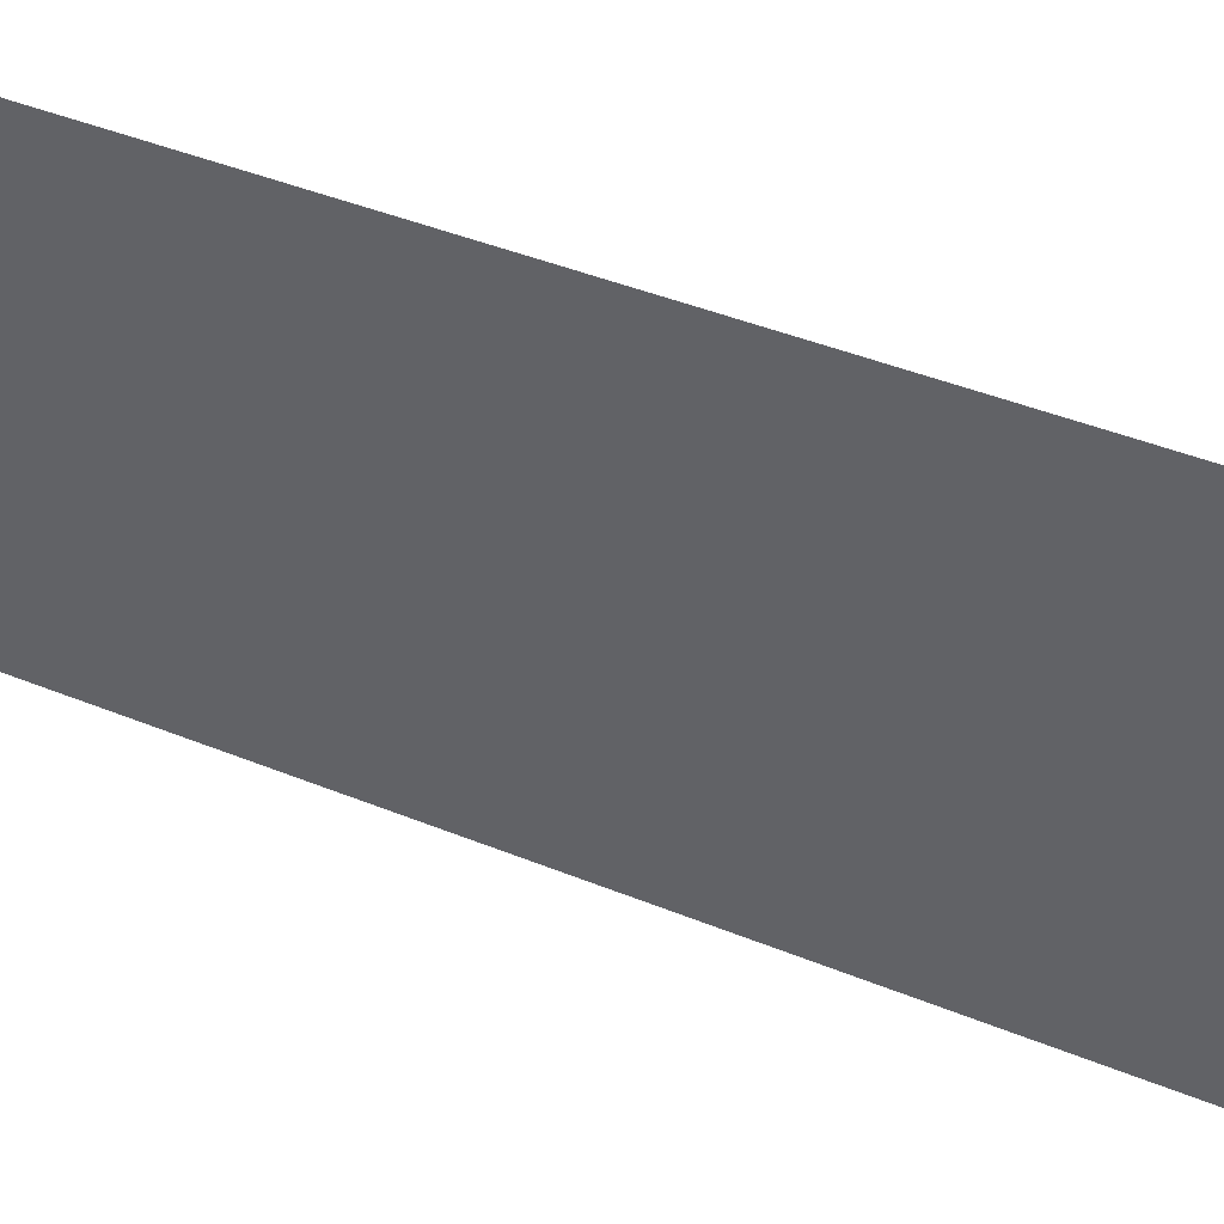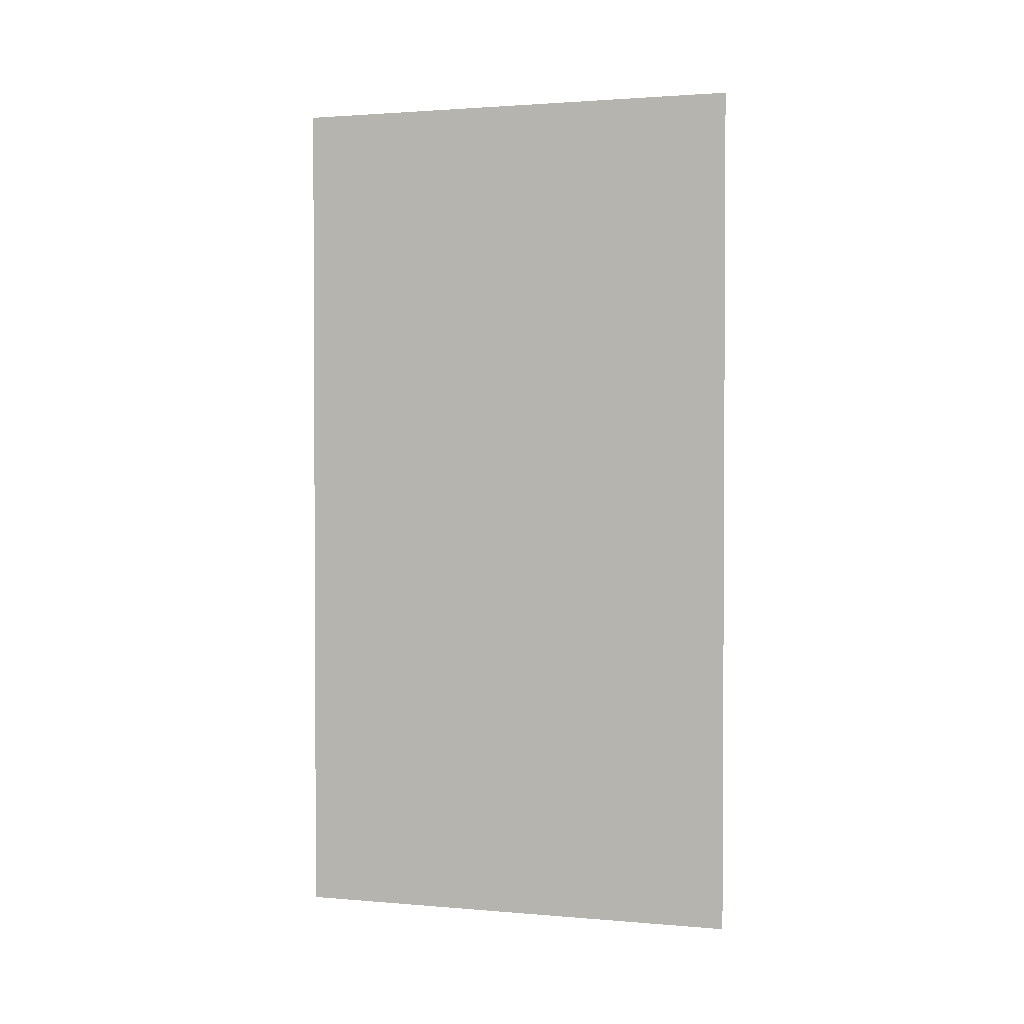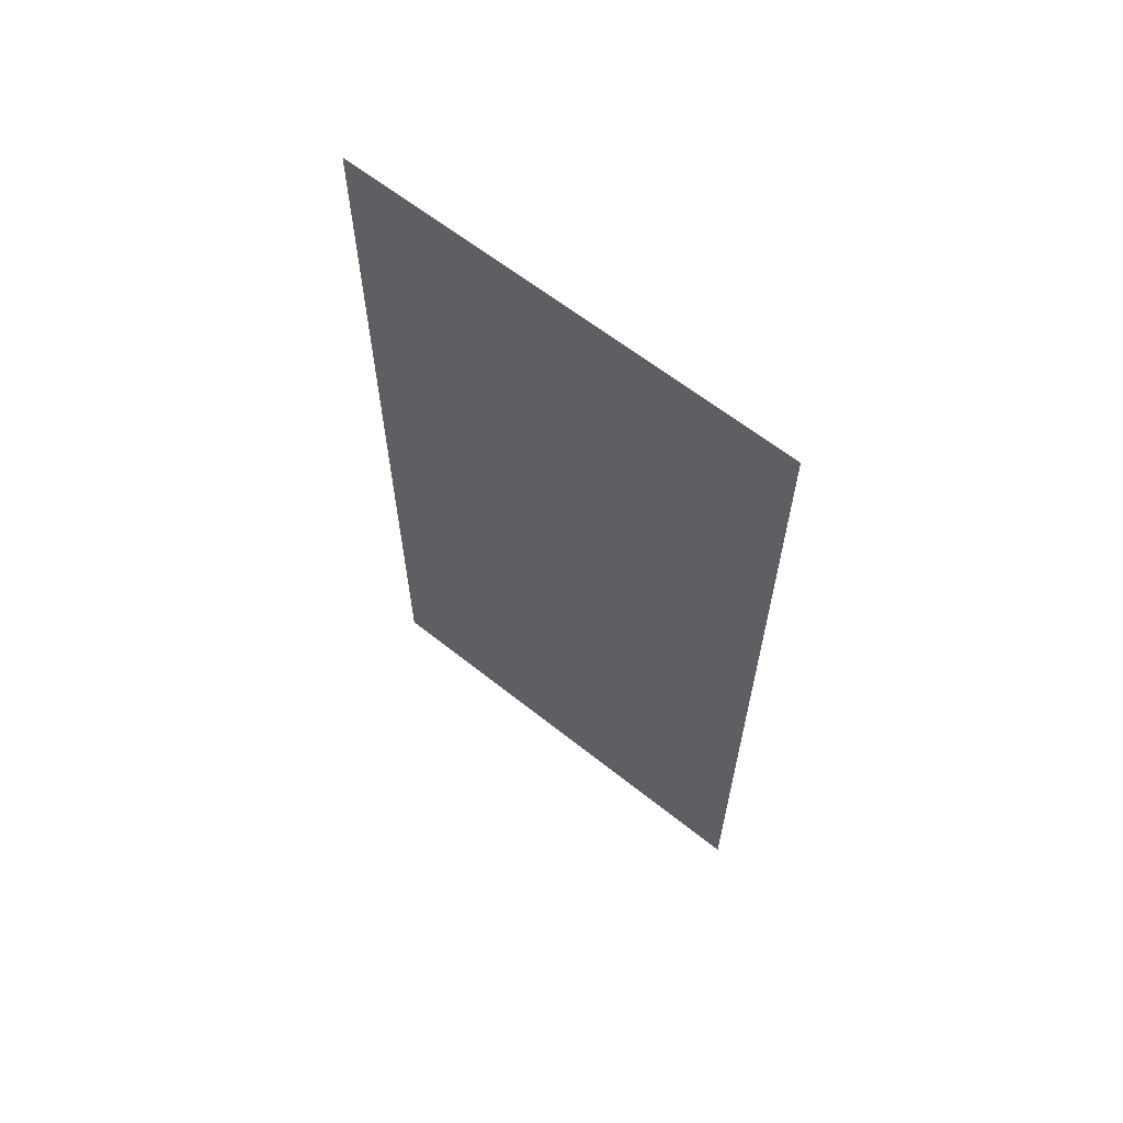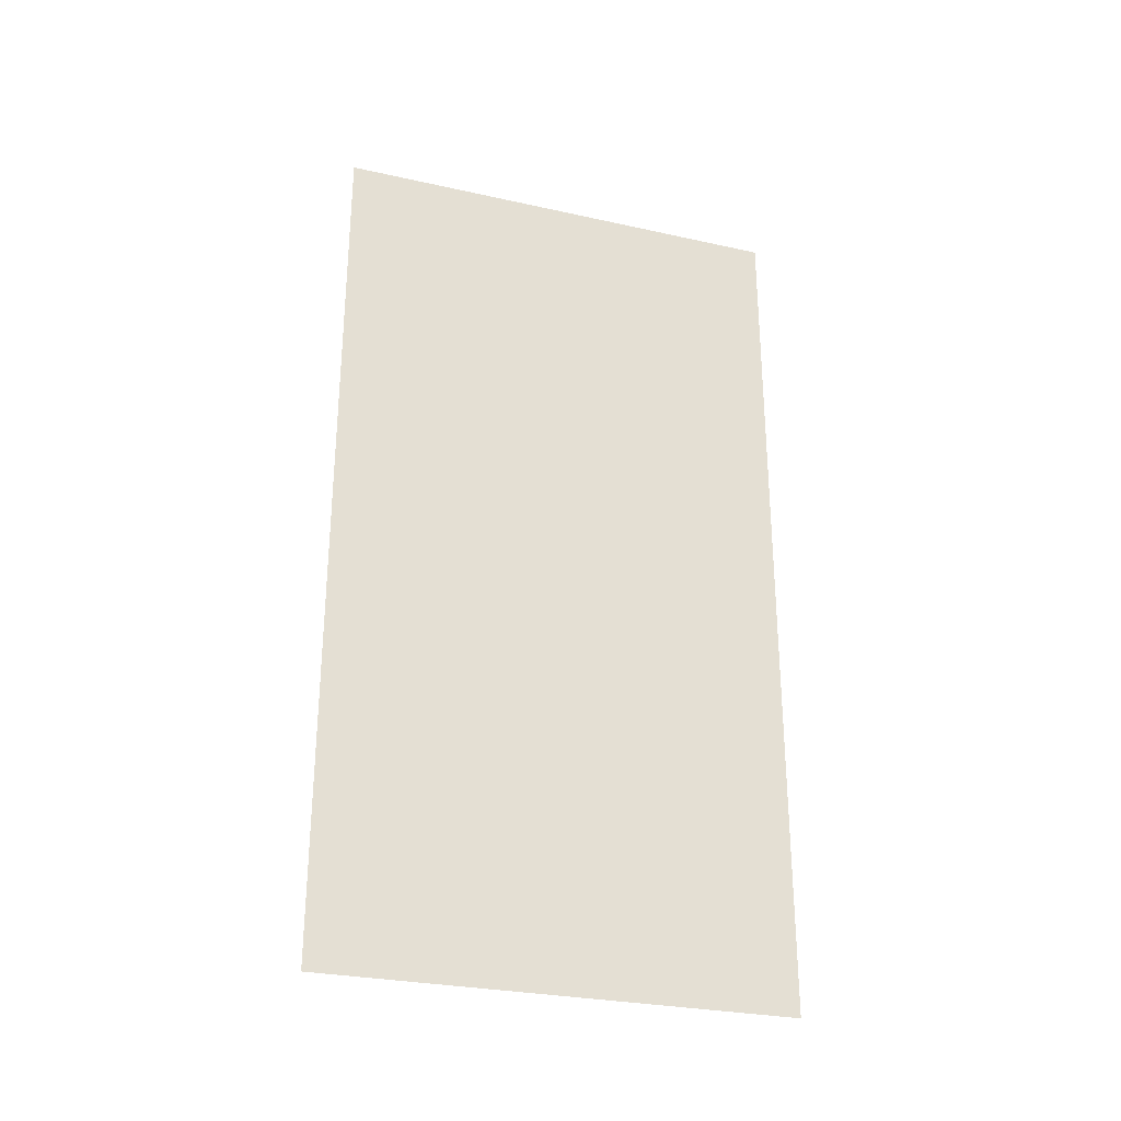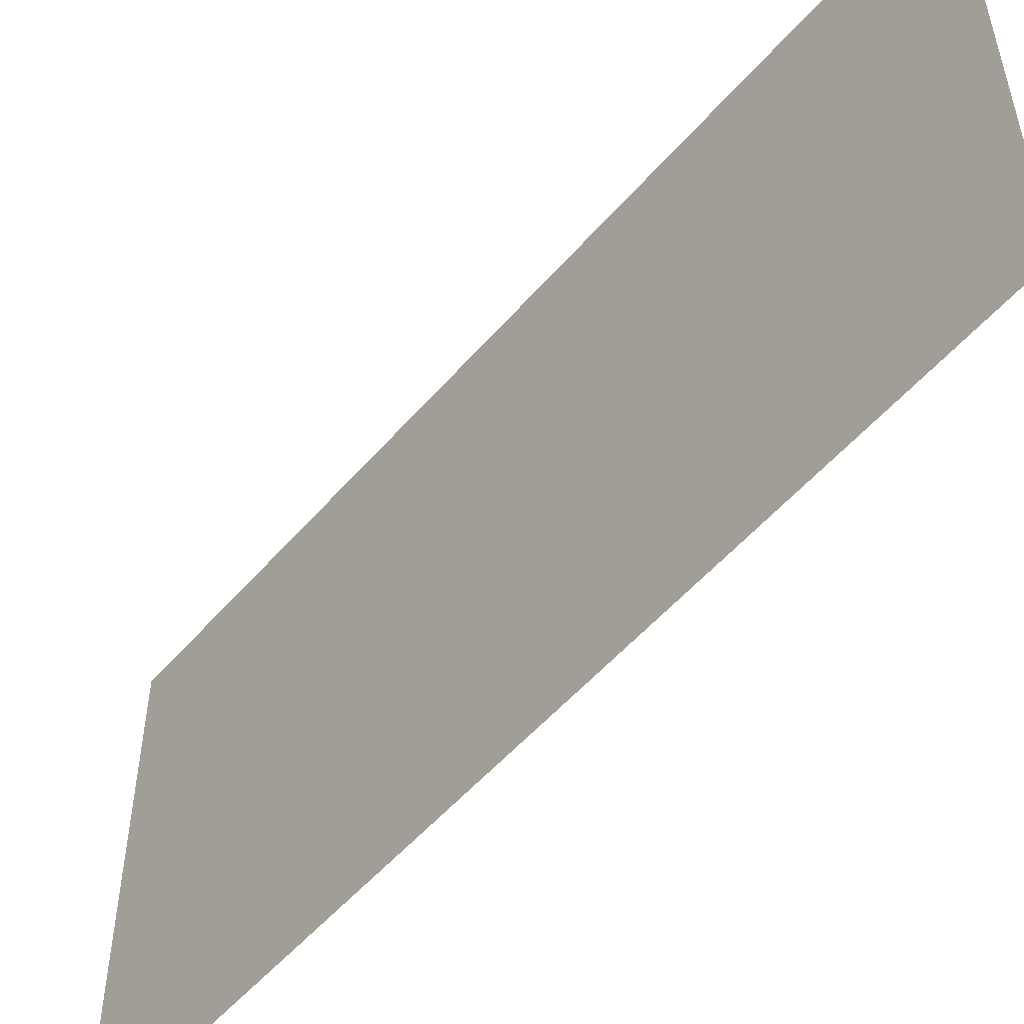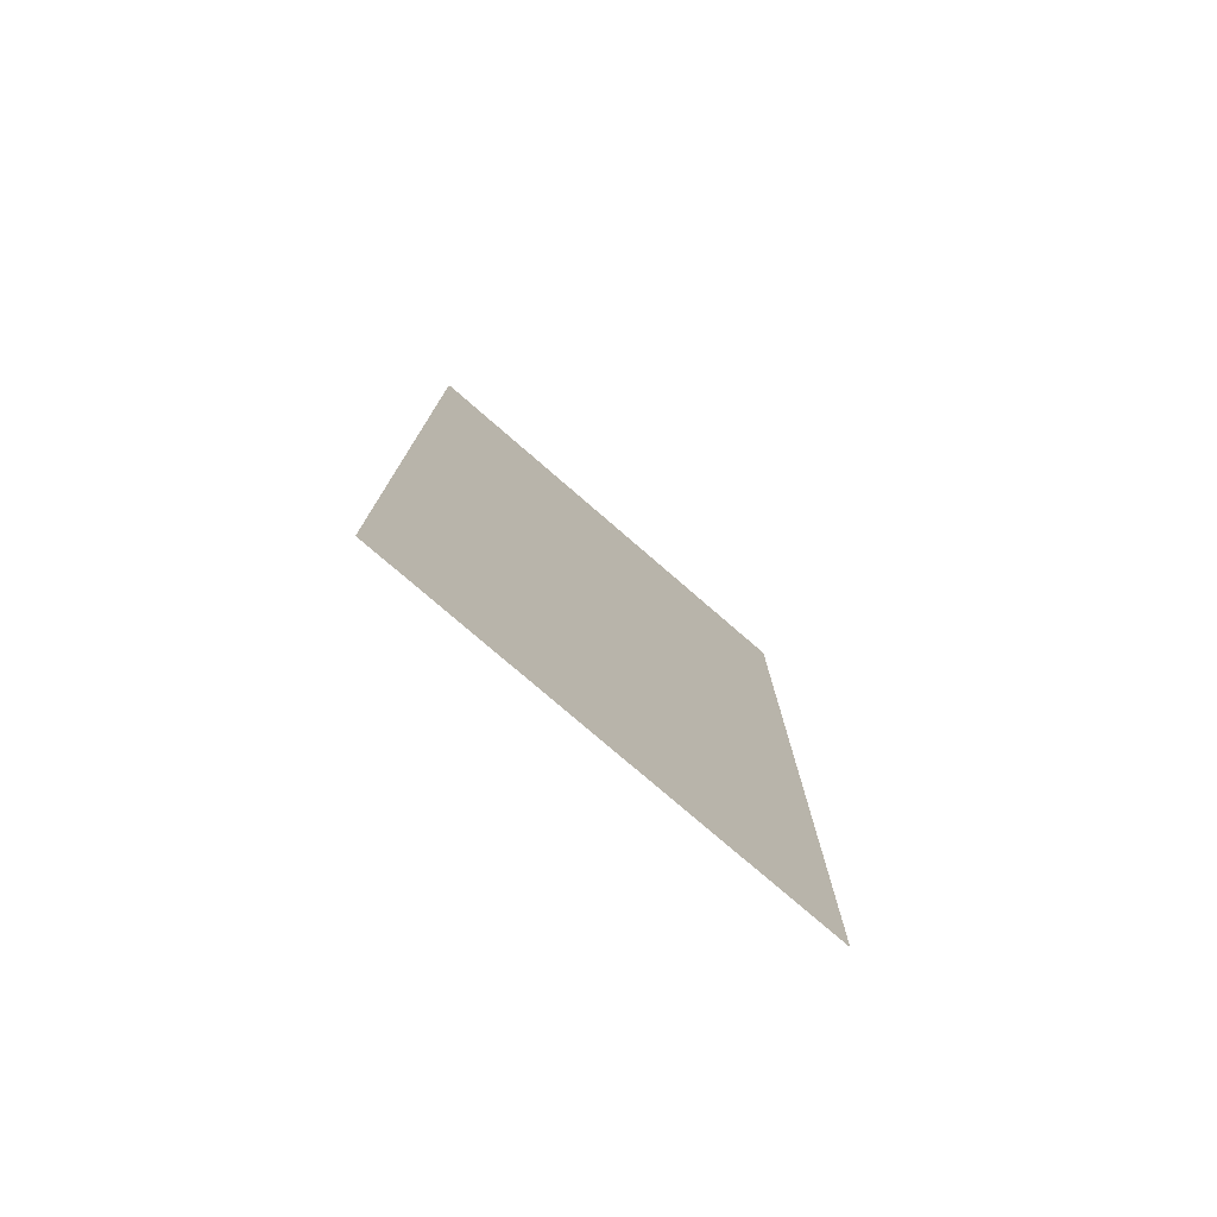
<metadata>
{"format":"obj","ext":"obj","renderer":"f3d","projection":"perspective","resolution":1024,"background":"white","views":[{"elev":45.5,"azim":114.9,"up":"+Z"},{"elev":1.8,"azim":-72.9,"up":"+Y"},{"elev":62.3,"azim":-51.0,"up":"+Y"},{"elev":-28.7,"azim":-108.4,"up":"+Y"},{"elev":-53.2,"azim":-39.6,"up":"+Z"},{"elev":-77.1,"azim":-130.9,"up":"+Y"}]}
</metadata>
<code>
v 0 0.000417 0.53
v 0 2 0.53
v 0 2 -0.53
v 0 0.000417 -0.53
v 0 1.287 0.53
v 0 1.287 -0.53
v 0 1.822 0.53
v 0 1.644 0.53
v 0 1.466 0.53
v 0 1.822 -0.53
v 0 1.644 -0.53
v 0 1.466 -0.53
f 5 1 4 6
f 2 7 10 3
f 7 8 11 10
f 8 9 12 11
f 9 5 6 12

</code>
